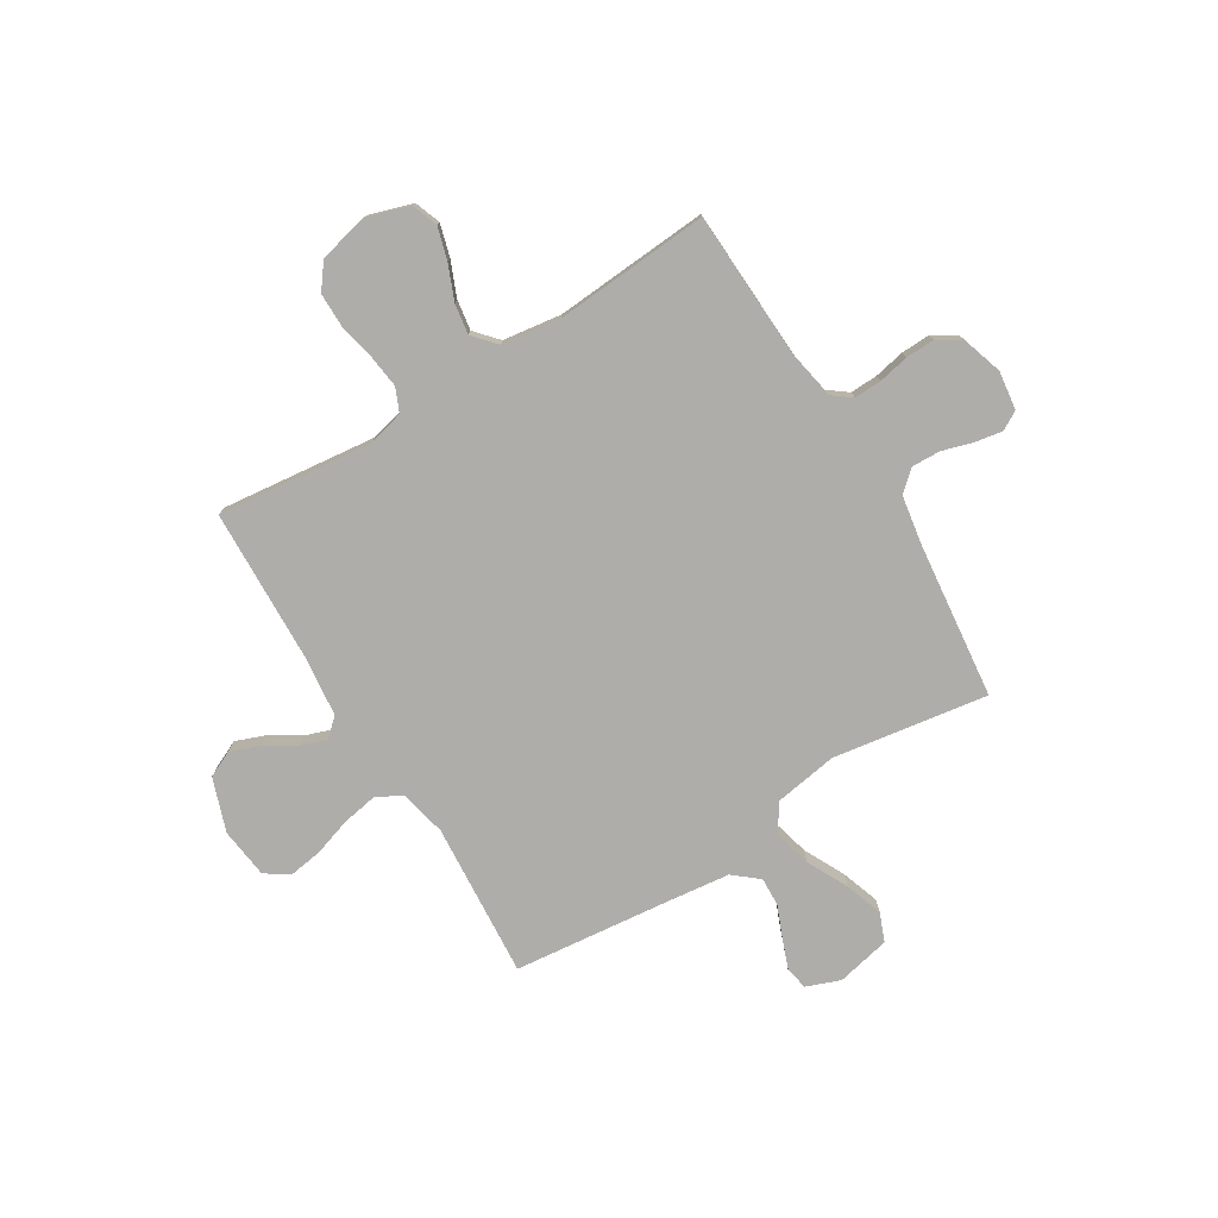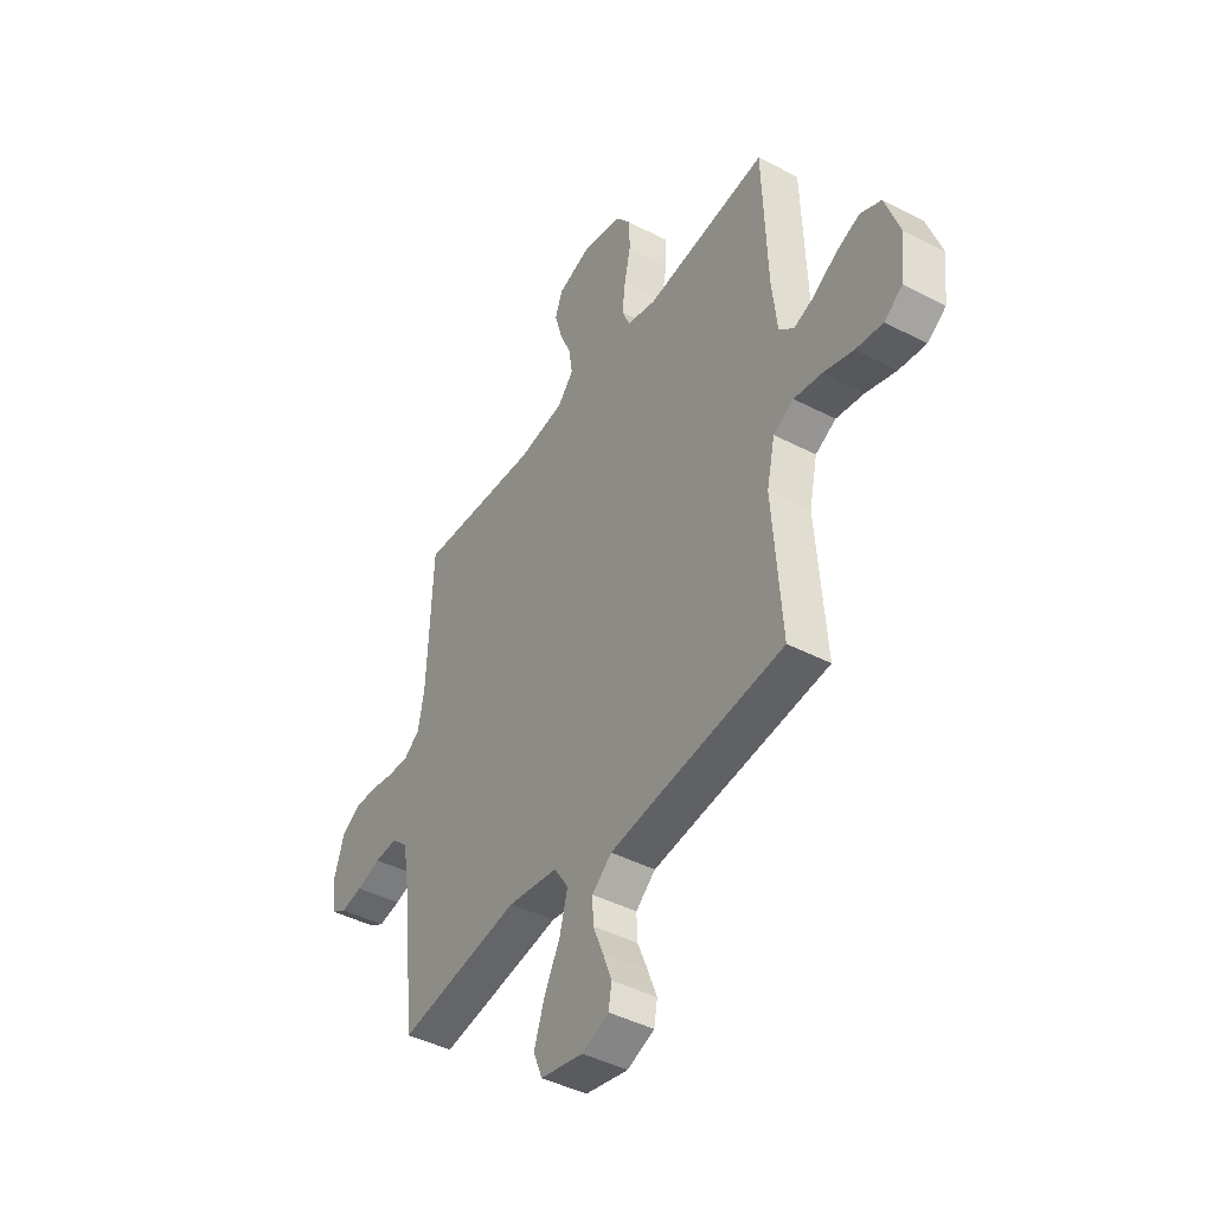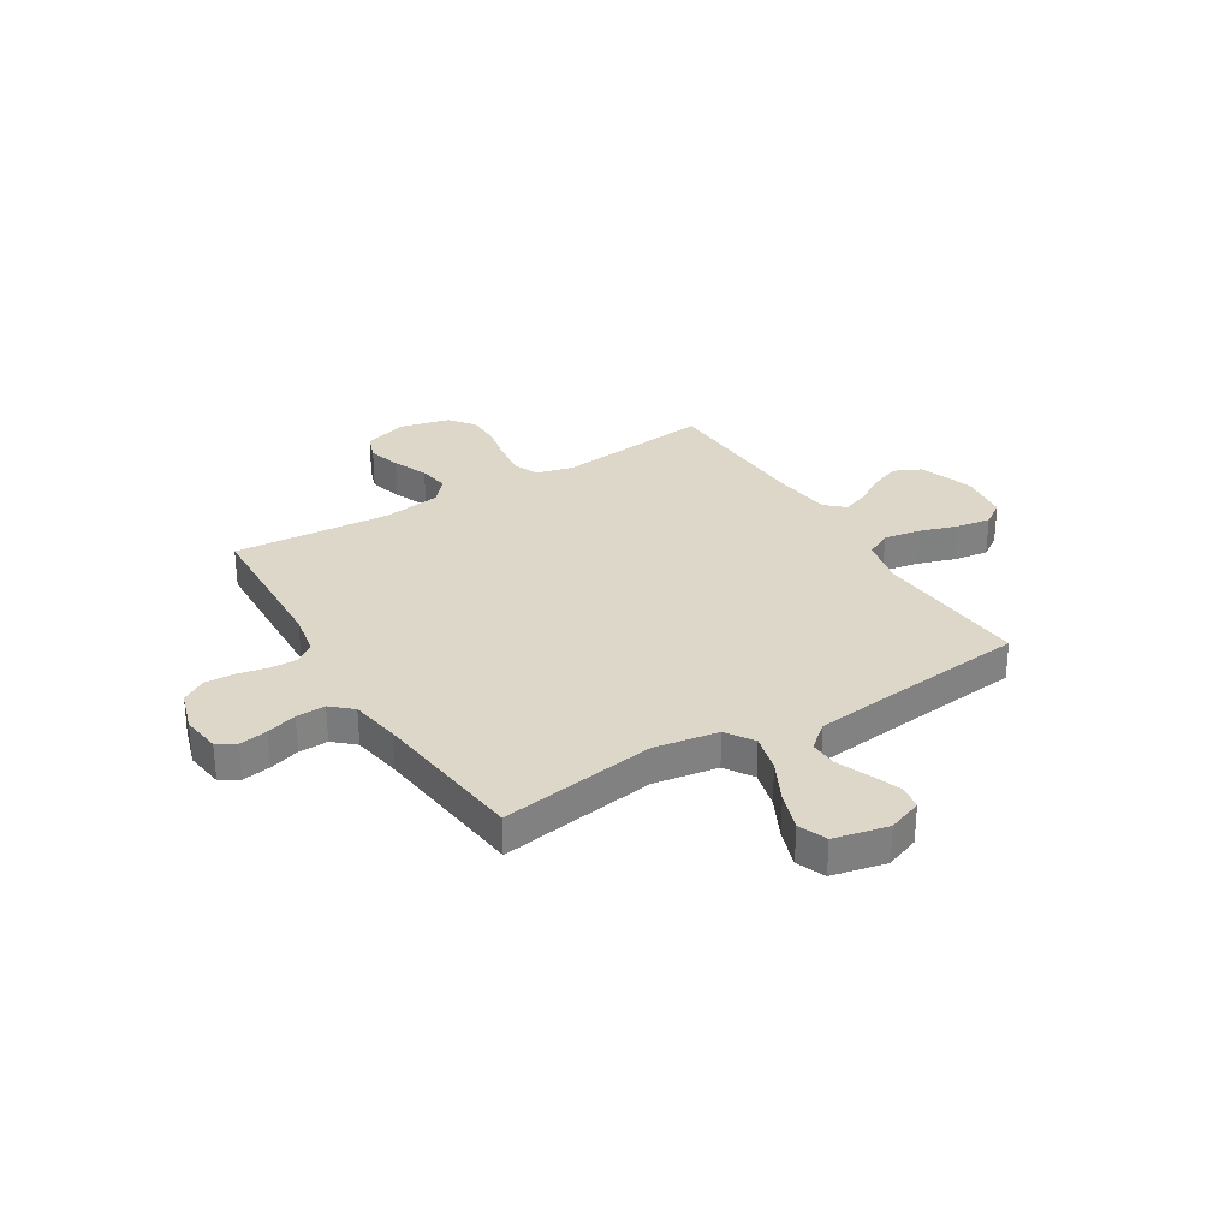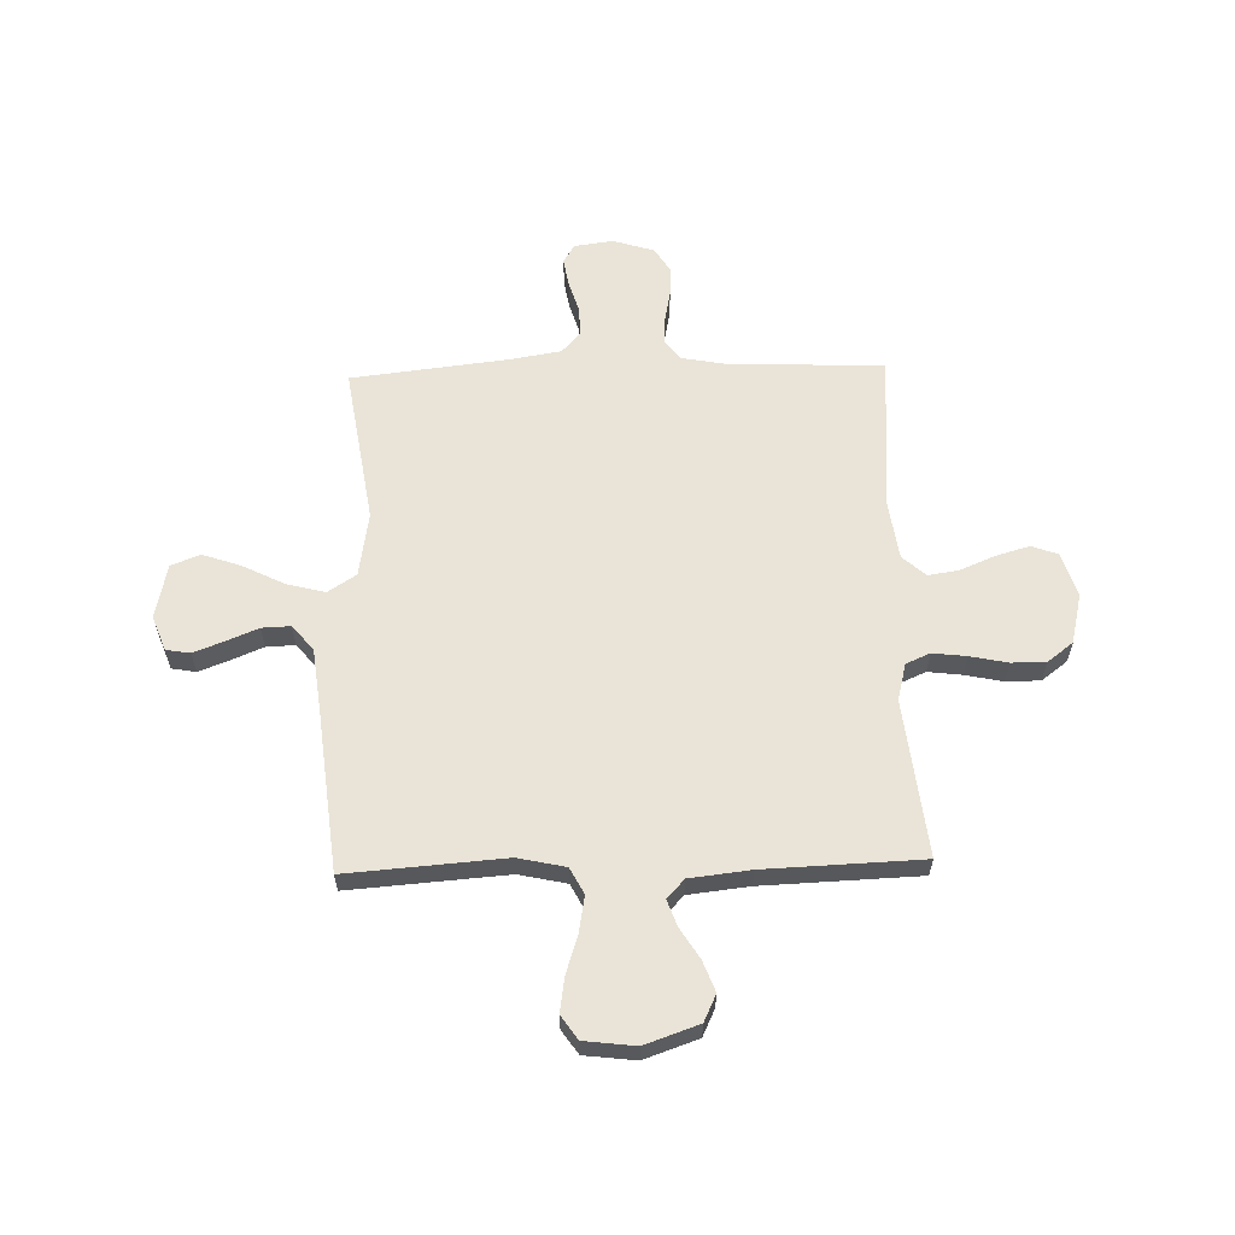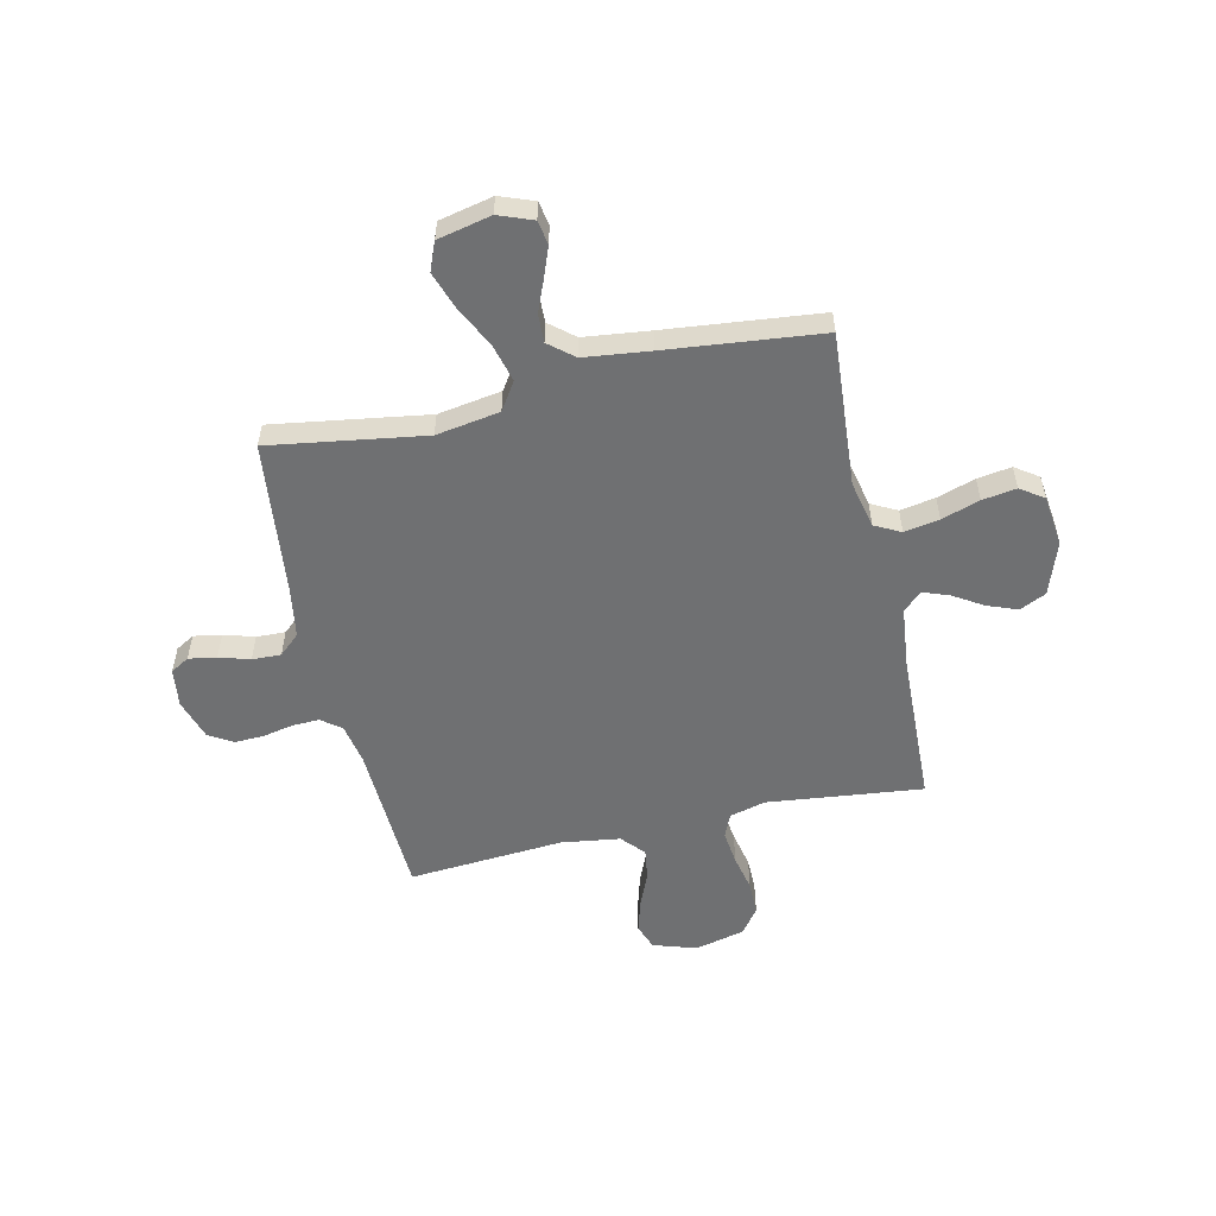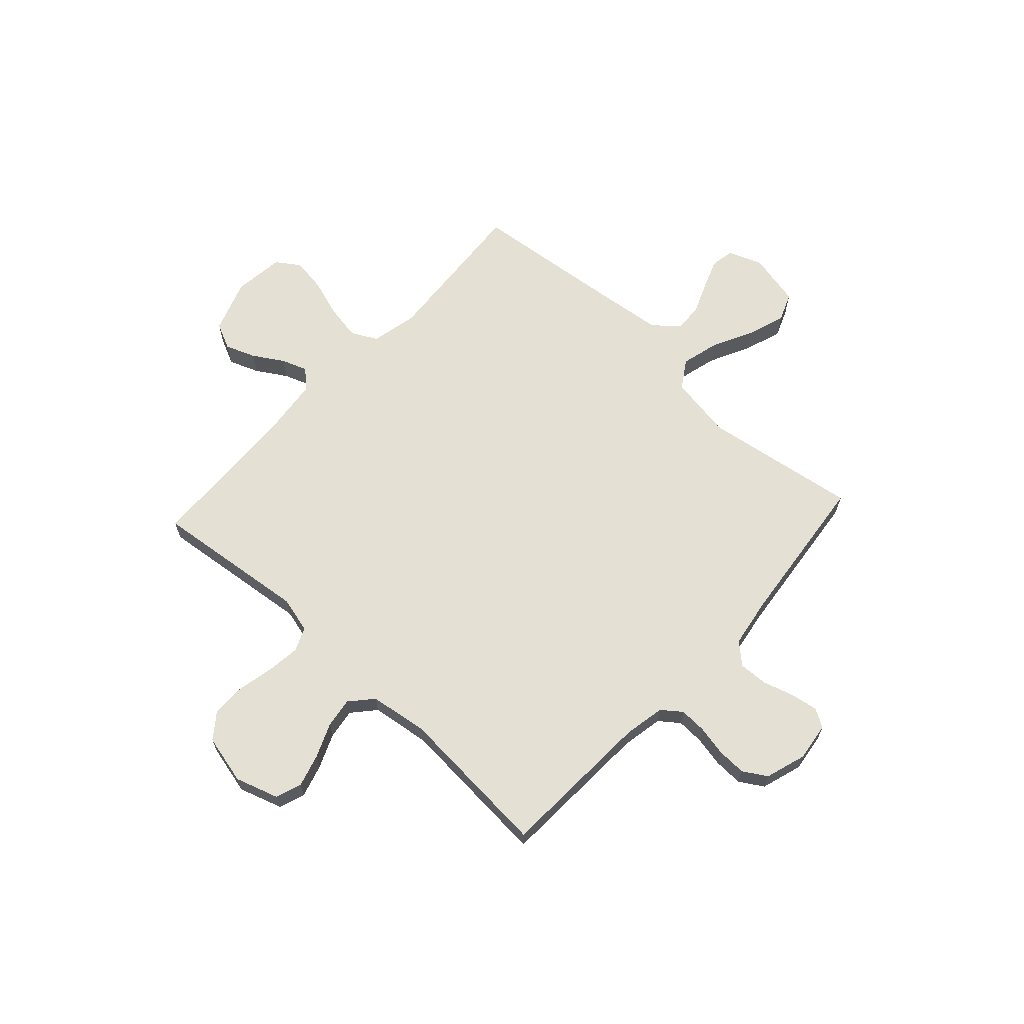
<metadata>
{"format":"obj","ext":"obj","renderer":"f3d","projection":"perspective","resolution":1024,"background":"white","views":[{"elev":-77.3,"azim":31.5,"up":"+Y"},{"elev":-43.6,"azim":-121.5,"up":"+Z"},{"elev":30.3,"azim":148.4,"up":"+Y"},{"elev":60.8,"azim":-91.6,"up":"+Y"},{"elev":-54.8,"azim":-167.3,"up":"+Y"},{"elev":65.4,"azim":42.6,"up":"+Y"}]}
</metadata>
<code>
v -0.5 0.07 0.5
v -0.2 0.07 0.466
v -0.13 0.07 0.484
v -0.11 0.07 0.53
v -0.118 0.07 0.595
v -0.133 0.07 0.666
v -0.133 0.07 0.732
v -0.096 0.07 0.781
v 0 0.07 0.804
v 0.084 0.07 0.777
v 0.102 0.07 0.727
v 0.084 0.07 0.664
v 0.056 0.07 0.597
v 0.047 0.07 0.538
v 0.086 0.07 0.494
v 0.2 0.07 0.478
v 0.5 0.07 0.5
v 0.513 0.07 0.2
v 0.528 0.07 0.12
v 0.566 0.07 0.091
v 0.619 0.07 0.093
v 0.678 0.07 0.105
v 0.734 0.07 0.107
v 0.78 0.07 0.079
v 0.805 0.07 0
v 0.795 0.07 -0.075
v 0.759 0.07 -0.096
v 0.705 0.07 -0.087
v 0.646 0.07 -0.069
v 0.59 0.07 -0.067
v 0.55 0.07 -0.103
v 0.534 0.07 -0.2
v 0.5 0.07 -0.5
v 0.2 0.07 -0.454
v 0.077 0.07 -0.474
v 0.042 0.07 -0.528
v 0.061 0.07 -0.601
v 0.101 0.07 -0.681
v 0.126 0.07 -0.754
v 0.104 0.07 -0.809
v 0 0.07 -0.832
v -0.066 0.07 -0.807
v -0.074 0.07 -0.761
v -0.052 0.07 -0.703
v -0.027 0.07 -0.642
v -0.025 0.07 -0.587
v -0.073 0.07 -0.547
v -0.2 0.07 -0.532
v -0.5 0.07 -0.5
v -0.478 0.07 -0.2
v -0.498 0.07 -0.109
v -0.548 0.07 -0.083
v -0.616 0.07 -0.095
v -0.69 0.07 -0.119
v -0.756 0.07 -0.129
v -0.801 0.07 -0.098
v -0.813 0.07 0
v -0.777 0.07 0.103
v -0.726 0.07 0.127
v -0.668 0.07 0.105
v -0.61 0.07 0.069
v -0.56 0.07 0.051
v -0.524 0.07 0.084
v -0.511 0.07 0.2
v -0.5 0 0.5
v -0.2 0 0.466
v -0.13 0 0.484
v -0.11 0 0.53
v -0.118 0 0.595
v -0.133 0 0.666
v -0.133 0 0.732
v -0.096 0 0.781
v 0 0 0.804
v 0.084 0 0.777
v 0.102 0 0.727
v 0.084 0 0.664
v 0.056 0 0.597
v 0.047 0 0.538
v 0.086 0 0.494
v 0.2 0 0.478
v 0.5 0 0.5
v 0.513 0 0.2
v 0.528 0 0.12
v 0.566 0 0.091
v 0.619 0 0.093
v 0.678 0 0.105
v 0.734 0 0.107
v 0.78 0 0.079
v 0.805 0 0
v 0.795 0 -0.075
v 0.759 0 -0.096
v 0.705 0 -0.087
v 0.646 0 -0.069
v 0.59 0 -0.067
v 0.55 0 -0.103
v 0.534 0 -0.2
v 0.5 0 -0.5
v 0.2 0 -0.454
v 0.077 0 -0.474
v 0.042 0 -0.528
v 0.061 0 -0.601
v 0.101 0 -0.681
v 0.126 0 -0.754
v 0.104 0 -0.809
v 0 0 -0.832
v -0.066 0 -0.807
v -0.074 0 -0.761
v -0.052 0 -0.703
v -0.027 0 -0.642
v -0.025 0 -0.587
v -0.073 0 -0.547
v -0.2 0 -0.532
v -0.5 0 -0.5
v -0.478 0 -0.2
v -0.498 0 -0.109
v -0.548 0 -0.083
v -0.616 0 -0.095
v -0.69 0 -0.119
v -0.756 0 -0.129
v -0.801 0 -0.098
v -0.813 0 0
v -0.777 0 0.103
v -0.726 0 0.127
v -0.668 0 0.105
v -0.61 0 0.069
v -0.56 0 0.051
v -0.524 0 0.084
v -0.511 0 0.2
f 59 60 61
f 58 59 61
f 57 58 61
f 56 57 61
f 55 56 61
f 54 55 61
f 53 54 61
f 52 53 61 62
f 51 52 62 63
f 48 49 50
f 51 63 64
f 50 51 64
f 48 50 64
f 47 48 64
f 43 44 45
f 42 43 45
f 41 42 45
f 40 41 45
f 39 40 45
f 38 39 45
f 37 38 45
f 36 37 45 46
f 64 1 2
f 47 64 2
f 46 47 2
f 36 46 2
f 35 36 2
f 27 28 29
f 26 27 29
f 25 26 29
f 24 25 29
f 23 24 29
f 22 23 29
f 21 22 29
f 20 21 29 30
f 19 20 30 31
f 16 17 18
f 19 31 32
f 18 19 32
f 16 18 32
f 15 16 32
f 11 12 13
f 10 11 13
f 9 10 13
f 8 9 13
f 7 8 13
f 6 7 13
f 5 6 13
f 4 5 13 14
f 32 33 34
f 15 32 34
f 14 15 34
f 4 14 34
f 3 4 34
f 2 3 34 35
f 125 124 123
f 125 123 122
f 125 122 121
f 125 121 120
f 125 120 119
f 125 119 118
f 125 118 117
f 126 125 117 116
f 127 126 116 115
f 114 113 112
f 128 127 115
f 128 115 114
f 128 114 112
f 128 112 111
f 109 108 107
f 109 107 106
f 109 106 105
f 109 105 104
f 109 104 103
f 109 103 102
f 109 102 101
f 110 109 101 100
f 66 65 128
f 66 128 111
f 66 111 110
f 66 110 100
f 66 100 99
f 93 92 91
f 93 91 90
f 93 90 89
f 93 89 88
f 93 88 87
f 93 87 86
f 93 86 85
f 94 93 85 84
f 95 94 84 83
f 82 81 80
f 96 95 83
f 96 83 82
f 96 82 80
f 96 80 79
f 77 76 75
f 77 75 74
f 77 74 73
f 77 73 72
f 77 72 71
f 77 71 70
f 77 70 69
f 78 77 69 68
f 98 97 96
f 98 96 79
f 98 79 78
f 98 78 68
f 98 68 67
f 99 98 67 66
f 1 65 66 2
f 2 66 67 3
f 3 67 68 4
f 4 68 69 5
f 5 69 70 6
f 6 70 71 7
f 7 71 72 8
f 8 72 73 9
f 9 73 74 10
f 10 74 75 11
f 11 75 76 12
f 12 76 77 13
f 13 77 78 14
f 14 78 79 15
f 15 79 80 16
f 16 80 81 17
f 17 81 82 18
f 18 82 83 19
f 19 83 84 20
f 20 84 85 21
f 21 85 86 22
f 22 86 87 23
f 23 87 88 24
f 24 88 89 25
f 25 89 90 26
f 26 90 91 27
f 27 91 92 28
f 28 92 93 29
f 29 93 94 30
f 30 94 95 31
f 31 95 96 32
f 32 96 97 33
f 33 97 98 34
f 34 98 99 35
f 35 99 100 36
f 36 100 101 37
f 37 101 102 38
f 38 102 103 39
f 39 103 104 40
f 40 104 105 41
f 41 105 106 42
f 42 106 107 43
f 43 107 108 44
f 44 108 109 45
f 45 109 110 46
f 46 110 111 47
f 47 111 112 48
f 48 112 113 49
f 49 113 114 50
f 50 114 115 51
f 51 115 116 52
f 52 116 117 53
f 53 117 118 54
f 54 118 119 55
f 55 119 120 56
f 56 120 121 57
f 57 121 122 58
f 58 122 123 59
f 59 123 124 60
f 60 124 125 61
f 61 125 126 62
f 62 126 127 63
f 63 127 128 64
f 64 128 65 1

</code>
